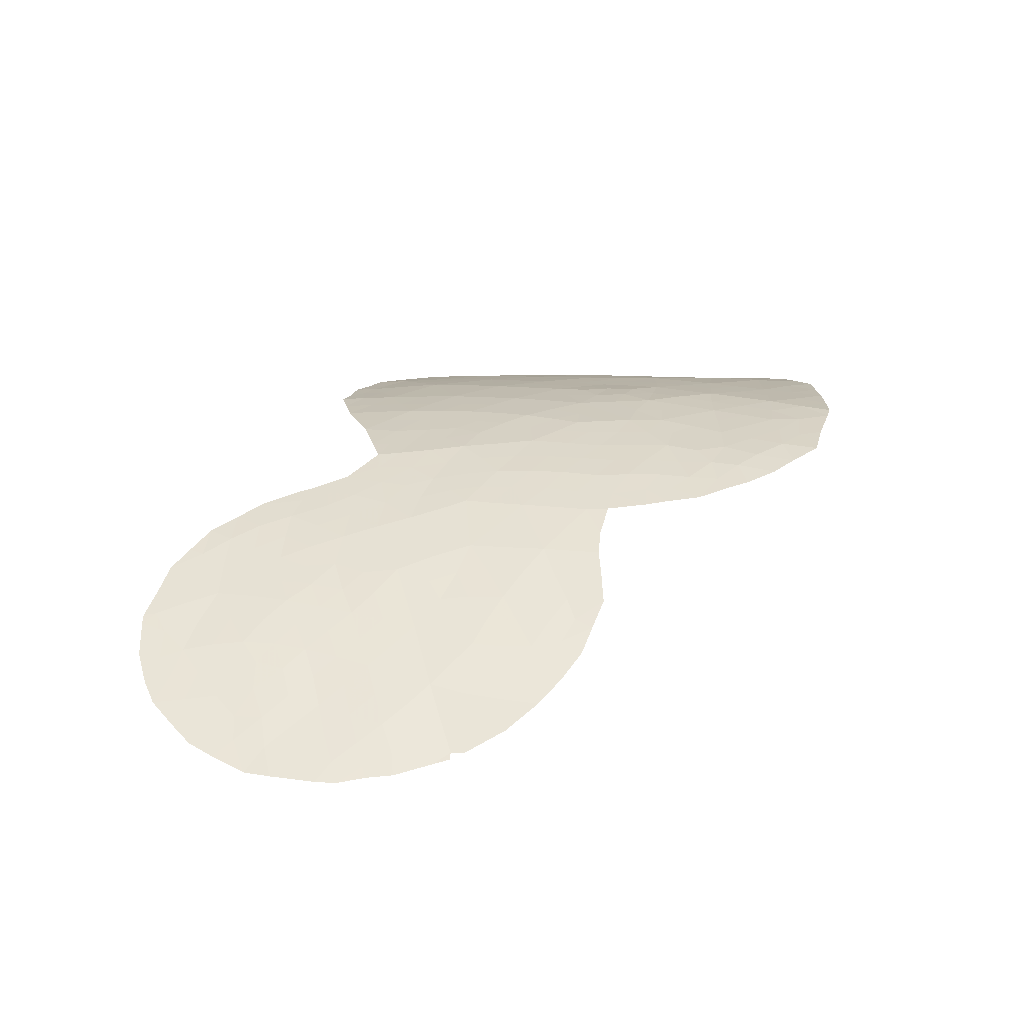
<metadata>
{"format":"obj","ext":"obj","renderer":"f3d","projection":"perspective","resolution":1024,"background":"white","views":[{"elev":23.7,"azim":96.1,"up":"+Z"}]}
</metadata>
<code>
v 15.2 32.62 64.57
v 13.82 33.97 65.26
v 10.85 28.37 66.48
v 8.537 31.79 67.46
v 11.86 31.3 66.18
v 13.41 31.93 65.47
v 13.66 30.86 65.31
v 2.964 36.88 69.23
v 1.557 35.48 69.21
v -7.157 36.54 68.1
v -3.825 32.69 68.62
v 6.661 31.76 68.06
v 6.239 39.18 68.62
v 6.428 41.23 68.64
v -0.9676 47.06 69.77
v -1.887 45.01 69.63
v 15.54 34.64 64.41
v 14.35 35.93 65.05
v 1.743 45.39 69.6
v 12.52 35.21 65.95
v -5.902 45.02 68.79
v -6.735 43.47 68.43
v -0.6885 40.51 69.55
v 0.03906 36.74 69.35
v -1.832 35.92 69.2
v 11.64 40 66.39
v -6.819 41.63 68.41
v 11.09 36.4 66.6
v 0.5444 38.76 69.49
v 2.543 39.13 69.36
v -3.871 44.96 69.3
v -6.359 38.48 68.41
v 13.34 39.32 65.51
v 7.73 30.01 67.66
v -7.832 44.65 68.09
v -0.08367 45.13 69.68
v 4.659 44.41 69.15
v 7.663 33.63 67.88
v 0.7738 47.09 69.76
v -7.171 39.6 68.22
v 2.759 43.64 69.47
v -0.1861 34.6 69.2
v 1.192 40.53 69.55
v 10.32 32.34 66.87
v 11.67 38.23 66.4
v 4.466 38.18 69.01
v -5.033 42.91 69
v 14.92 38 64.56
v 13.02 37.14 65.71
v 8.02 37.72 67.94
v -3.829 41.13 69.12
v 2.805 41.41 69.38
v 10.02 30.12 66.85
v -5.234 36.82 68.64
v -8.83 40.74 67.6
v 9.979 40.92 67.19
v 4.809 36.1 68.78
v 9.062 35.58 67.49
v 9.981 38.97 67.18
v 5.621 33.62 68.44
v -5.655 33.52 68.3
v -2.962 43.06 69.41
v 1.932 37.28 69.32
v 6.023 37.34 68.59
v 4.515 40.35 69.08
v 3.314 34.75 69.04
v -5.026 46.72 69.08
v 12.16 29.51 65.97
v -0.9409 42.84 69.65
v 10.7 34.42 66.75
v 8.804 33.58 67.46
v -2.924 46.9 69.48
v 8.16 40.04 68
v 12.04 33.24 66.14
v 4.61 42.43 69.13
v 2.593 47.41 69.61
v 6.794 35.66 68.26
v -2.037 33.63 68.99
v -1.341 38.16 69.39
v -3.925 34.94 68.84
v -4.455 38.95 68.93
v -2.687 39.59 69.31
v -9.09 38.33 67.43
v -3.277 37.38 69.11
v -5.557 40.54 68.75
v -8.261 38.35 67.8
v 0.978 42.29 69.62
v 15.17 30.38 64.55
v 16.07 32.94 64.14
v 16.16 34.26 64.1
v 2.862 48.51 69.61
v 1.679 48.68 69.73
v 15.93 35.68 64.18
v 15.8 36.46 64.24
v 3.579 47.75 69.43
v 6.057 30.64 68.15
v 6.662 30.01 67.95
v -1.978 48.84 69.67
v -0.04106 49.04 69.87
v -6.217 32.94 68.09
v -5.536 32.59 68.26
v 7.335 29.27 67.73
v 5.396 31.76 68.37
v -6.874 46.57 68.51
v -8.877 36.22 67.45
v -7.719 34.38 67.77
v 5.112 45.85 69.09
v 5.719 44.76 68.91
v 4.905 46.29 69.15
v 14.22 39.5 64.97
v 13.41 40.37 65.46
v 12.62 40.97 65.86
v 15.33 37.53 64.39
v -9.037 36.47 67.41
v 15.14 38 64.46
v 16.15 34.89 64.1
v -3.825 32.03 68.56
v -8.573 44.35 67.77
v -8.363 44.95 67.88
v 15.97 32.16 64.16
v -9.669 41.38 67.22
v 1.367 33.27 69.07
v 14.92 38.37 64.56
v 8.245 41.75 68
v -4.572 48.08 69.25
v -3.892 48.54 69.4
v 10.89 41.76 66.73
v 11.74 41.51 66.3
v 9.009 28.37 67.16
v 4.636 33.23 68.65
v 5.191 32.25 68.45
v 7.426 41.74 68.29
v 6.381 41.91 68.67
v 10.03 42.03 67.21
v -9.853 39.46 67.09
v 6.143 43.1 68.76
v 3.405 34.05 68.98
v -9.228 43.35 67.47
v -1.987 31.85 68.86
v 15.55 31.15 64.38
v 10.93 27.99 66.44
v -5.673 47.66 68.92
v 11.23 28.02 66.31
v 5.943 43.78 68.83
v -0.2726 32.42 69
v 13.95 29.02 65.13
v -9.596 38.28 67.19
v -6.427 46.86 68.65
v 14.29 31.54 65.01
v 14.3 32.37 65.03
v 14.59 30.73 64.84
v 14.61 29.73 64.82
v 13.81 29.95 65.21
v 6.33 40.23 68.63
v 7.269 40.63 68.33
v 7.193 39.58 68.31
v 15.4 33.63 64.48
v 14.95 35.28 64.73
v 15.62 35.55 64.36
v 13.17 34.59 65.61
v 12.91 33.63 65.71
v 12.27 34.22 66.05
v 8.891 32.62 67.38
v 8.081 32.67 67.68
v -5.781 37.64 68.53
v -5.379 38.68 68.68
v -4.825 37.87 68.79
v 10.13 37.05 67.06
v 10.13 36.01 67.02
v 9.471 36.62 67.34
v 3.325 46.58 69.49
v 7.116 30.83 67.88
v 0.724 47.99 69.79
v 0.4071 48.96 69.84
v -1.457 47.97 69.72
v -0.984 48.95 69.78
v -0.4406 48.1 69.83
v 8.283 34.59 67.71
v 9.17 34.53 67.39
v 4.565 43.43 69.16
v 3.696 42.98 69.3
v 3.768 44.04 69.3
v -0.05802 47.11 69.77
v 0.8779 39.72 69.52
v -0.06986 39.57 69.52
v 0.3893 40.55 69.55
v 5.851 31.96 68.27
v -6.877 44.97 68.44
v -7.475 45.76 68.26
v -6.408 45.95 68.65
v -6.336 44.18 68.6
v -7.272 44.05 68.26
v 8.144 30.86 67.56
v 9.173 30.97 67.2
v 8.807 30.03 67.28
v 13.44 35.57 65.5
v 14.08 34.94 65.16
v 14.73 34.28 64.81
v 0.77 36.1 69.28
v 0.9138 37.07 69.35
v 1.495 36.44 69.28
v 9.439 31.98 67.16
v 10.15 31.28 66.88
v 12.77 36.18 65.83
v 13.71 36.55 65.37
v 10.85 39.51 66.77
v 9.987 39.97 67.18
v 10.8 40.43 66.8
v -4.877 34.13 68.54
v -3.897 33.66 68.71
v -2.968 34.25 68.91
v -2.97 33.15 68.8
v 7.126 32.7 67.98
v 7.595 31.76 67.77
v -6.802 34.85 68.08
v -7.429 35.55 67.95
v -6.555 35.74 68.22
v -8.1 35.5 67.7
v -8.134 36.42 67.74
v -0.968 45.03 69.67
v -1.417 46.05 69.71
v -0.5181 46.1 69.73
v -8.255 35.22 67.62
v 4.733 45.32 69.16
v 3.987 45.97 69.36
v 1.529 47.32 69.7
v 2.201 46.39 69.6
v 1.238 46.26 69.68
v 3.091 44.62 69.46
v 0.707 35.04 69.21
v -0.09239 35.69 69.28
v 6.616 33.67 68.17
v 6.037 34.72 68.4
v 7.211 34.64 68.07
v 0.1508 41.48 69.59
v 1.071 41.34 69.58
v 12.74 31.04 65.76
v 12.54 31.84 65.88
v 1.985 38.28 69.36
v 2.78 37.97 69.29
v 3.537 39.76 69.22
v 4.446 39.26 69.06
v 3.558 38.65 69.18
v 2.818 45.51 69.51
v 2.243 44.56 69.53
v 1.805 43.78 69.55
v 1.294 44.44 69.61
v 13.94 37.55 65.15
v 13.23 38.15 65.58
v 12.46 39.6 65.97
v 12.2 40.48 66.09
v 12.91 40.11 65.73
v 1.783 39.94 69.46
v 1.487 38.97 69.43
v 8.103 38.94 67.96
v 7.098 38.5 68.29
v 12.3 37.71 66.08
v 12.05 36.77 66.16
v 11.15 37.52 66.61
v 14.59 36.96 64.83
v -5.015 39.77 68.84
v 4.954 34.42 68.65
v 4.095 34.21 68.83
v 4.165 35.29 68.88
v 2.418 35.12 69.13
v -7.788 41.12 68.02
v -7.086 40.58 68.29
v -8.096 40.11 67.89
v -0.3934 38.5 69.44
v -1.047 39.28 69.46
v -7.722 37.44 67.95
v -8.615 37.4 67.62
v 5.311 38.73 68.83
v 5.374 39.84 68.85
v 14.5 33.3 64.92
v -1.005 35.24 69.2
v -0.8671 36.35 69.28
v 2.267 36.18 69.22
v -1.637 41 69.51
v -1.747 39.98 69.42
v -2.433 40.5 69.4
v 0.02441 42.48 69.63
v -0.05785 43.35 69.64
v 0.8841 43.37 69.63
v -0.5283 44.04 69.66
v -1.447 43.94 69.65
v -2.407 44 69.52
v -1.999 42.97 69.53
v -3.393 44.01 69.36
v -2.854 44.99 69.47
v 13.58 33.02 65.39
v 9.658 32.98 67.14
v -8.609 41.66 67.73
v 3.631 40.88 69.24
v 2.675 40.35 69.37
v 1.891 40.96 69.48
v 0.6029 33.93 69.13
v 0.4192 32.78 69.03
v -0.2669 33.49 69.1
v 12.48 38.67 65.97
v 11.69 39.09 66.38
v -5.633 35.88 68.48
v -6.201 36.67 68.37
v -4.725 33.09 68.46
v -4.476 32.29 68.45
v 10.89 35.42 66.68
v 9.955 35 67.09
v -5.414 44.07 68.92
v -4.896 44.97 69.04
v -4.411 43.99 69.16
v 11.18 32.79 66.51
v 11.89 32.26 66.19
v 11.05 31.76 66.55
v -7.622 42.11 68.14
v -5.968 43.27 68.69
v -6.722 42.63 68.44
v -5.936 42.22 68.71
v 14.57 38.94 64.76
v 9.108 40.46 67.57
v 8.215 40.99 67.99
v 9.166 41.33 67.57
v 0.3545 46.16 69.72
v 11.83 35.81 66.27
v 9.825 33.99 67.09
v -2.365 45.99 69.57
v -1.907 46.99 69.63
v -3.994 46.77 69.28
v -4.615 47.4 69.2
v -3.618 47.74 69.4
v 12.46 28.87 65.81
v 12.36 28.21 65.83
v 3.176 35.78 69.13
v 6.201 32.75 68.24
v 12.71 32.68 65.82
v -7.88 39.22 67.97
v -9.082 39.04 67.44
v 10.64 41.22 66.86
v 11.39 40.89 66.5
v 4.661 41.43 69.09
v 5.622 41.99 68.87
v 1.163 38.03 69.41
v 4.274 47.14 69.3
v 5.765 35.82 68.52
v 5.455 36.76 68.68
v 6.391 36.59 68.43
v 10.49 29.05 66.64
v 9.974 28.2 66.8
v 9.451 29.17 67.03
v 10.87 38.55 66.77
v 10.01 37.9 67.14
v 5.478 32.77 68.42
v -6.576 33.96 68.07
v -6.945 33.64 67.94
v -3.942 43.03 69.22
v 0.2529 37.76 69.42
v -5.918 34.76 68.32
v 10.99 30.72 66.5
v 9.072 39.47 67.59
v 9.044 41.89 67.64
v 3.887 36.46 69.01
v 3.702 37.55 69.13
v 4.585 37.13 68.91
v -9.804 40.61 67.14
v 0.8097 45.26 69.64
v 1.912 47.98 69.69
v 6.137 38.17 68.6
v 6.864 37.49 68.31
v 5.361 43.04 68.96
v 4.02 33.64 68.81
v 2.612 34.31 69.06
v 2.574 33.74 69.02
v -2.575 42.24 69.45
v -2.692 41.34 69.39
v -3.436 42.13 69.26
v 12.91 30.14 65.64
v 11.96 30.38 66.1
v 5.301 37.72 68.79
v -8.215 43.71 67.94
v -2.129 32.6 68.89
v -3.059 32.42 68.72
v -2.71 31.99 68.74
v -1.733 41.98 69.55
v -9.503 42.2 67.32
v -6.133 41.15 68.61
v -6.405 40.22 68.48
v 7.876 35.62 67.89
v 9.112 37.44 67.49
v 8.499 36.62 67.73
v 9.033 38.4 67.55
v -5.434 45.87 68.95
v -4.434 45.88 69.2
v 11.37 33.82 66.45
v 11.6 34.83 66.36
v 10.51 33.38 66.81
v -3.379 45.93 69.4
v -2.961 48.68 69.53
v -2.457 47.86 69.58
v 5.263 43.87 68.99
v 3.736 41.95 69.26
v 2.777 42.5 69.42
v -4.386 41.98 69.07
v -6.755 37.5 68.26
v 1.882 41.95 69.51
v -1.147 33.06 69
v -1.158 32.13 68.93
v 13.08 29.32 65.54
v 7.412 36.62 68.09
v -1.093 34.12 69.1
v -1.975 34.76 69.08
v -2.893 35.44 69.02
v -1.601 37.05 69.29
v -0.6592 37.43 69.37
v -5.054 35.09 68.57
v -7.315 38.39 68.1
v -3.886 38.16 69.02
v -4.252 37.06 68.88
v -3.275 40.33 69.21
v -2.02 38.89 69.35
v -3.624 36.23 68.98
v -2.595 36.63 69.15
v -4.644 35.98 68.74
v -4.695 40.87 68.94
v -4.151 40.05 69.03
v -3.575 39.26 69.12
v -2.966 38.5 69.21
v 8.401 29.26 67.4
v 8.221 28.8 67.44
v -9.075 39.91 67.47
v -2.302 37.77 69.25
v -9.284 37.27 67.31
v -5.812 46.63 68.84
v 11.15 29.74 66.38
v -0.8038 41.68 69.6
v 13.28 28.61 65.43
v 1.853 42.94 69.55
v 0.3706 44.27 69.66
v -5.265 41.65 68.88
v 3.831 45.11 69.36
v 15.13 36.32 64.6
v 14.16 38.54 65.02
v 11.5 28.79 66.23
v 5.139 35.26 68.65
v 5.51 40.87 68.86
v -7.578 43.07 68.15
v 1.609 34.38 69.14
v -8.505 42.67 67.8
v 15.03 31.67 64.64
v -6.136 39.53 68.53
f 149 6 150
f 151 152 153
f 154 155 156
f 1 157 89
f 76 365 91
f 158 439 159
f 116 159 93
f 160 161 162
f 163 164 71
f 165 166 167
f 168 169 170
f 12 172 96
f 175 176 177
f 61 101 100
f 71 178 179
f 180 181 182
f 183 177 173
f 184 185 186
f 34 102 97
f 12 96 187
f 188 189 190
f 191 192 188
f 193 194 195
f 444 378 192
f 160 196 197
f 158 198 197
f 199 200 201
f 202 203 194
f 204 205 196
f 206 207 208
f 209 210 304
f 211 212 210
f 213 164 214
f 215 216 217
f 216 218 219
f 220 221 222
f 105 218 223
f 37 224 108
f 438 225 224
f 226 227 228
f 438 182 229
f 199 230 231
f 232 233 234
f 186 235 236
f 6 237 238
f 239 240 63
f 241 242 243
f 171 244 227
f 245 246 247
f 248 249 440
f 250 251 252
f 184 253 254
f 156 255 256
f 257 258 259
f 248 260 205
f 18 260 439
f 448 261 166
f 262 263 264
f 445 265 370
f 266 267 268
f 185 269 270
f 271 219 272
f 273 242 274
f 48 115 113
f 275 198 157
f 17 116 90
f 231 276 277
f 11 117 305
f 201 63 278
f 35 118 119
f 279 280 281
f 17 159 116
f 282 283 284
f 1 89 120
f 220 285 286
f 287 286 288
f 287 289 290
f 275 150 291
f 292 202 163
f 294 241 295
f 295 253 296
f 297 298 299
f 257 300 249
f 301 250 300
f 302 217 303
f 169 306 307
f 308 309 310
f 311 312 313
f 293 314 266
f 191 308 315
f 444 316 314
f 315 317 316
f 319 320 321
f 322 222 183
f 204 323 258
f 179 307 324
f 221 325 326
f 327 328 329
f 332 265 278
f 297 230 445
f 333 232 213
f 161 291 334
f 428 335 336
f 208 337 338
f 341 254 239
f 171 342 225
f 343 344 345
f 53 346 348
f 349 259 350
f 60 351 130
f 352 100 353
f 289 354 310
f 200 355 341
f 356 352 215
f 203 313 357
f 14 133 132
f 349 206 301
f 207 358 319
f 193 172 214
f 73 155 320
f 360 361 362
f 428 135 363
f 228 364 322
f 333 187 351
f 366 256 367
f 14 340 133
f 360 264 332
f 343 233 442
f 370 137 371
f 372 373 374
f 375 376 237
f 273 366 377
f 35 378 118
f 212 379 380
f 380 379 381
f 1 120 447
f 372 288 382
f 3 141 347
f 267 384 385
f 386 178 234
f 338 128 251
f 387 170 388
f 358 389 255
f 309 390 391
f 312 334 238
f 162 392 393
f 306 323 393
f 392 311 394
f 394 292 324
f 67 142 328
f 325 290 395
f 395 391 327
f 329 396 397
f 326 397 175
f 240 243 361
f 180 398 368
f 401 354 374
f 344 362 377
f 389 350 387
f 76 91 95
f 165 303 402
f 229 245 244
f 236 403 296
f 404 405 379
f 375 153 406
f 367 407 345
f 407 388 386
f 408 299 404
f 408 409 276
f 411 412 277
f 209 356 413
f 335 40 414
f 167 415 416
f 281 417 373
f 270 418 280
f 269 355 412
f 419 420 410
f 421 416 419
f 421 413 302
f 422 423 261
f 424 423 417
f 3 143 141
f 414 402 271
f 425 415 424
f 429 425 418
f 195 348 426
f 429 411 420
f 390 190 431
f 432 357 376
f 235 433 282
f 406 434 330
f 246 435 284
f 283 285 436
f 437 401 422
f 436 364 247
f 384 317 437
f 67 431 142
f 35 119 189
f 433 279 382
f 435 400 403
f 1 447 150
f 149 7 6
f 7 151 153
f 151 88 152
f 153 152 146
f 13 154 156
f 154 14 155
f 156 155 73
f 90 157 17
f 157 90 89
f 365 92 91
f 17 158 159
f 158 18 439
f 159 439 94
f 159 94 93
f 20 160 162
f 160 2 161
f 162 161 74
f 163 4 164
f 71 164 38
f 54 165 167
f 165 32 166
f 167 166 81
f 387 168 170
f 168 28 169
f 170 169 58
f 95 171 76
f 342 171 95
f 97 172 34
f 172 97 96
f 173 174 92
f 15 175 177
f 175 98 176
f 177 176 99
f 71 38 178
f 179 178 58
f 37 180 182
f 180 75 181
f 182 181 41
f 39 183 173
f 183 15 177
f 174 177 99
f 174 173 177
f 43 184 186
f 184 29 185
f 186 185 23
f 187 96 103
f 189 188 35
f 21 188 190
f 190 189 104
f 21 191 188
f 191 22 192
f 188 192 35
f 34 193 195
f 193 4 194
f 195 194 53
f 22 444 192
f 192 378 35
f 2 160 197
f 160 20 196
f 197 196 18
f 18 158 197
f 158 17 198
f 197 198 2
f 9 199 201
f 199 24 200
f 201 200 63
f 4 202 194
f 202 44 203
f 20 204 196
f 204 49 205
f 196 205 18
f 26 206 208
f 206 59 207
f 208 207 56
f 61 209 304
f 304 210 11
f 211 78 212
f 210 212 11
f 12 213 214
f 213 38 164
f 214 164 4
f 356 215 217
f 215 106 216
f 217 216 10
f 10 216 219
f 216 106 218
f 219 218 105
f 36 220 222
f 220 16 221
f 222 221 15
f 223 218 106
f 224 107 108
f 37 438 224
f 107 224 109
f 109 224 225
f 39 226 228
f 226 76 227
f 228 227 19
f 438 37 182
f 229 182 41
f 24 199 231
f 199 9 230
f 231 230 42
f 38 232 234
f 232 60 233
f 234 233 77
f 43 186 236
f 186 23 235
f 236 235 87
f 6 7 237
f 238 237 5
f 239 30 240
f 63 240 8
f 30 241 243
f 241 65 242
f 243 242 46
f 76 171 227
f 227 244 19
f 19 245 247
f 245 41 246
f 247 246 284
f 48 248 440
f 248 49 249
f 33 250 252
f 250 26 251
f 252 251 112
f 252 112 111
f 29 184 254
f 184 43 253
f 254 253 30
f 13 156 256
f 156 73 255
f 256 255 50
f 45 257 259
f 257 49 258
f 259 258 28
f 49 248 205
f 205 260 18
f 113 260 48
f 260 113 439
f 32 448 166
f 448 85 261
f 166 261 81
f 57 442 264
f 264 263 66
f 445 9 265
f 370 265 66
f 55 266 268
f 266 27 267
f 23 185 270
f 185 29 269
f 270 269 79
f 86 271 272
f 271 10 219
f 114 219 105
f 114 272 219
f 13 273 274
f 273 46 242
f 274 242 65
f 1 275 157
f 275 2 198
f 157 198 17
f 24 231 277
f 231 42 276
f 277 276 25
f 9 201 278
f 278 63 8
f 373 279 281
f 279 23 280
f 281 280 82
f 87 282 284
f 282 69 283
f 16 220 286
f 220 36 285
f 286 285 69
f 62 287 288
f 287 16 286
f 288 286 69
f 16 287 290
f 287 62 289
f 290 289 31
f 2 275 291
f 275 1 150
f 291 150 6
f 71 292 163
f 292 44 202
f 163 202 4
f 121 383 293
f 383 446 293
f 294 65 241
f 295 241 30
f 295 30 253
f 296 253 43
f 42 297 299
f 297 122 298
f 299 298 145
f 49 257 249
f 257 45 300
f 249 300 33
f 45 301 300
f 301 26 250
f 300 250 33
f 54 302 303
f 302 356 217
f 303 217 10
f 305 304 11
f 61 304 101
f 305 101 304
f 58 169 307
f 169 28 306
f 307 306 70
f 47 308 310
f 308 21 309
f 310 309 31
f 44 311 313
f 311 74 312
f 313 312 5
f 55 293 266
f 266 314 27
f 22 191 315
f 191 21 308
f 315 308 47
f 444 22 316
f 314 316 27
f 22 315 316
f 315 47 317
f 316 317 27
f 440 110 318
f 110 440 33
f 48 440 123
f 318 123 440
f 56 319 321
f 319 73 320
f 359 321 124
f 124 321 320
f 39 322 183
f 322 36 222
f 183 222 15
f 49 204 258
f 204 20 323
f 258 323 28
f 71 179 324
f 179 58 307
f 324 307 70
f 15 221 326
f 221 16 325
f 326 325 72
f 72 327 329
f 327 67 328
f 329 328 125
f 126 329 125
f 441 68 330
f 441 330 331
f 3 441 143
f 331 143 441
f 8 332 278
f 332 66 265
f 278 265 9
f 122 297 445
f 297 42 230
f 12 333 213
f 333 60 232
f 213 232 38
f 74 161 334
f 161 2 291
f 334 291 6
f 428 268 335
f 336 335 86
f 26 208 338
f 208 56 337
f 128 338 127
f 127 338 337
f 65 339 443
f 443 340 14
f 63 341 239
f 341 29 254
f 239 254 30
f 225 342 109
f 77 343 345
f 343 57 344
f 345 344 64
f 346 347 348
f 347 346 3
f 348 347 129
f 59 349 350
f 349 45 259
f 351 131 130
f 100 352 61
f 353 106 352
f 31 289 310
f 289 62 354
f 310 354 47
f 63 200 341
f 200 24 355
f 341 355 29
f 356 61 352
f 215 352 106
f 203 44 313
f 357 313 5
f 45 349 301
f 349 59 206
f 301 206 26
f 56 207 319
f 207 59 358
f 319 358 73
f 4 193 214
f 193 34 172
f 214 172 12
f 56 321 134
f 359 134 321
f 155 132 320
f 132 155 14
f 124 320 132
f 57 360 362
f 360 8 361
f 362 361 46
f 55 363 121
f 363 55 428
f 39 228 322
f 228 19 364
f 322 364 36
f 76 226 365
f 365 226 173
f 365 173 92
f 60 333 351
f 333 12 187
f 131 187 103
f 131 351 187
f 64 366 367
f 366 13 256
f 367 256 50
f 340 75 368
f 340 368 136
f 340 136 133
f 8 360 332
f 360 57 264
f 332 264 66
f 343 77 233
f 262 233 60
f 263 130 369
f 130 263 262
f 66 263 137
f 369 137 263
f 137 370 66
f 62 372 374
f 374 373 51
f 7 375 237
f 375 68 376
f 237 376 5
f 13 274 154
f 154 443 14
f 46 273 377
f 273 13 366
f 377 366 64
f 138 378 446
f 378 138 118
f 11 212 380
f 212 78 379
f 381 379 139
f 11 380 117
f 381 117 380
f 447 120 140
f 373 372 382
f 372 62 288
f 382 288 69
f 383 138 446
f 40 267 385
f 267 27 384
f 385 384 85
f 77 386 234
f 386 58 178
f 234 178 38
f 26 338 251
f 251 128 112
f 7 149 151
f 149 150 447
f 88 151 140
f 140 151 447
f 50 387 388
f 387 350 168
f 388 170 58
f 73 358 255
f 358 59 389
f 255 389 50
f 31 309 391
f 309 21 390
f 391 390 67
f 5 312 238
f 312 74 334
f 238 334 6
f 56 134 337
f 127 337 134
f 20 162 393
f 162 74 392
f 393 392 70
f 70 306 393
f 306 28 323
f 393 323 20
f 70 392 394
f 392 74 311
f 394 311 44
f 70 394 324
f 394 44 292
f 324 292 71
f 328 142 125
f 72 325 395
f 325 16 290
f 395 290 31
f 72 395 327
f 395 31 391
f 327 391 67
f 72 329 397
f 329 126 396
f 397 396 98
f 15 326 175
f 326 72 397
f 175 397 98
f 37 108 398
f 144 398 108
f 8 240 361
f 240 30 243
f 361 243 46
f 75 180 368
f 180 37 398
f 368 398 144
f 136 368 144
f 41 181 400
f 181 75 399
f 75 339 399
f 339 65 294
f 399 294 52
f 51 401 374
f 401 47 354
f 374 354 62
f 64 344 377
f 344 57 362
f 377 362 46
f 28 168 259
f 168 350 259
f 50 389 387
f 389 59 350
f 32 165 402
f 165 54 303
f 402 303 10
f 171 225 244
f 229 41 245
f 244 245 19
f 43 236 296
f 236 87 403
f 296 403 52
f 78 404 379
f 404 145 405
f 379 405 139
f 68 375 406
f 375 7 153
f 406 153 146
f 64 367 345
f 367 50 407
f 345 407 77
f 77 407 386
f 407 50 388
f 386 388 58
f 78 408 404
f 408 42 299
f 404 299 145
f 42 408 276
f 408 78 409
f 276 409 25
f 211 409 78
f 385 85 448
f 25 411 277
f 411 79 412
f 277 412 24
f 209 61 356
f 86 335 414
f 54 167 416
f 167 81 415
f 416 415 84
f 281 82 417
f 373 417 51
f 23 270 280
f 270 79 418
f 280 418 82
f 79 269 412
f 269 29 355
f 412 355 24
f 419 84 420
f 430 272 114
f 272 430 83
f 83 86 272
f 421 54 416
f 419 416 84
f 54 421 302
f 421 80 413
f 302 413 356
f 85 422 261
f 422 51 423
f 261 423 81
f 82 424 417
f 424 81 423
f 417 423 51
f 86 414 271
f 414 32 402
f 271 402 10
f 82 425 424
f 425 84 415
f 424 415 81
f 34 426 102
f 427 102 426
f 147 135 336
f 79 429 418
f 429 84 425
f 418 425 82
f 34 195 426
f 195 53 348
f 426 348 129
f 427 426 129
f 430 147 83
f 84 429 420
f 429 79 411
f 420 411 25
f 67 390 431
f 390 21 190
f 148 190 104
f 148 431 190
f 68 441 432
f 432 346 53
f 68 432 376
f 376 357 5
f 87 235 282
f 235 23 433
f 282 433 69
f 68 406 330
f 406 146 434
f 330 434 331
f 246 41 435
f 284 435 87
f 284 283 436
f 283 69 285
f 436 285 36
f 85 437 422
f 437 47 401
f 422 401 51
f 284 436 247
f 436 36 364
f 247 364 19
f 85 384 437
f 384 27 317
f 437 317 47
f 431 148 142
f 55 268 428
f 336 86 83
f 69 433 382
f 433 23 279
f 382 279 373
f 87 435 403
f 435 41 400
f 403 400 52
f 53 194 203
f 48 260 248
f 94 439 113
f 357 53 203
f 438 229 244
f 428 336 135
f 432 53 357
f 110 33 111
f 441 346 432
f 440 249 33
f 262 60 130
f 121 293 55
f 371 122 445
f 441 3 346
f 442 233 262
f 443 154 274
f 442 262 264
f 339 75 340
f 57 343 442
f 274 65 443
f 443 339 340
f 293 446 314
f 444 314 446
f 399 339 294
f 33 252 111
f 371 445 370
f 181 399 400
f 52 400 399
f 445 230 9
f 444 446 378
f 52 294 295
f 52 295 296
f 447 151 149
f 410 409 211
f 268 267 40
f 225 438 244
f 409 410 25
f 410 420 25
f 80 421 419
f 410 80 419
f 385 448 40
f 209 80 210
f 210 80 211
f 226 39 173
f 80 410 211
f 32 40 448
f 80 209 413
f 414 40 32
f 147 336 83
f 268 40 335

</code>
